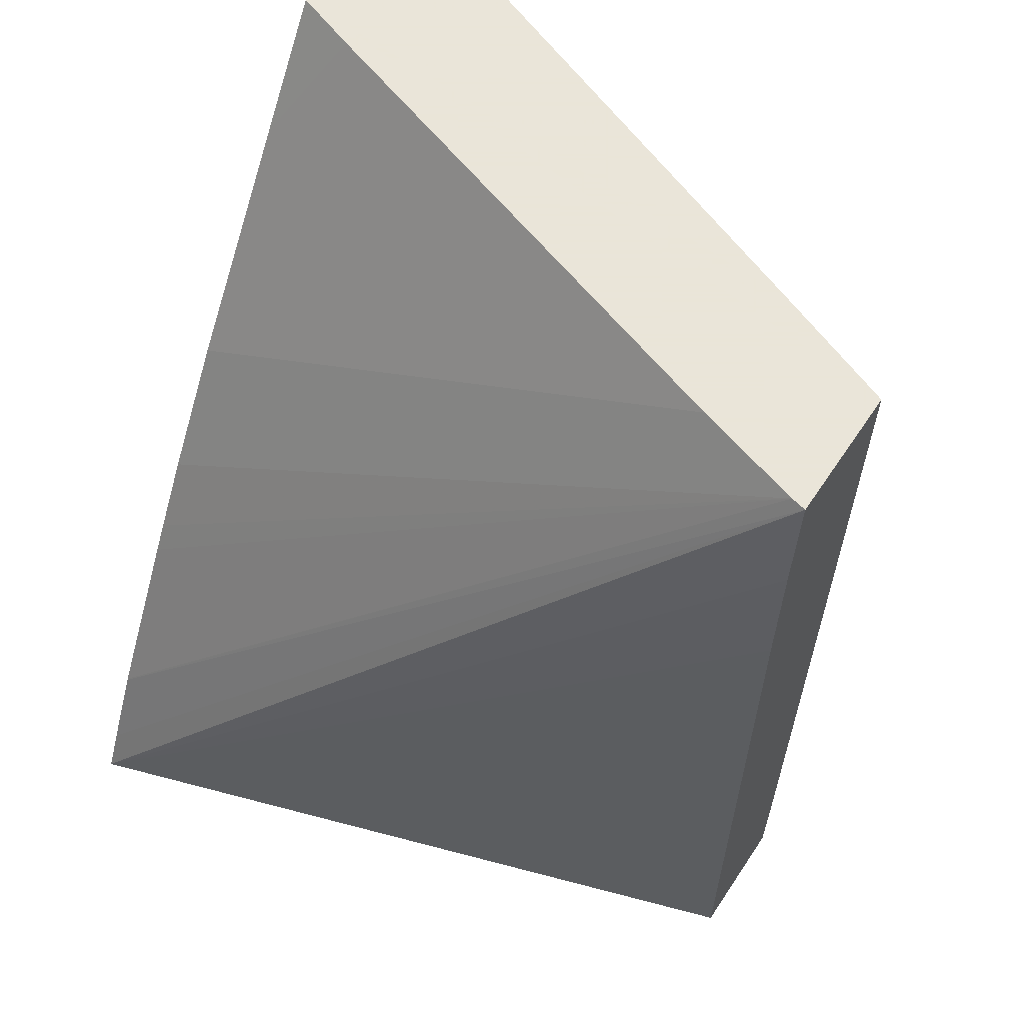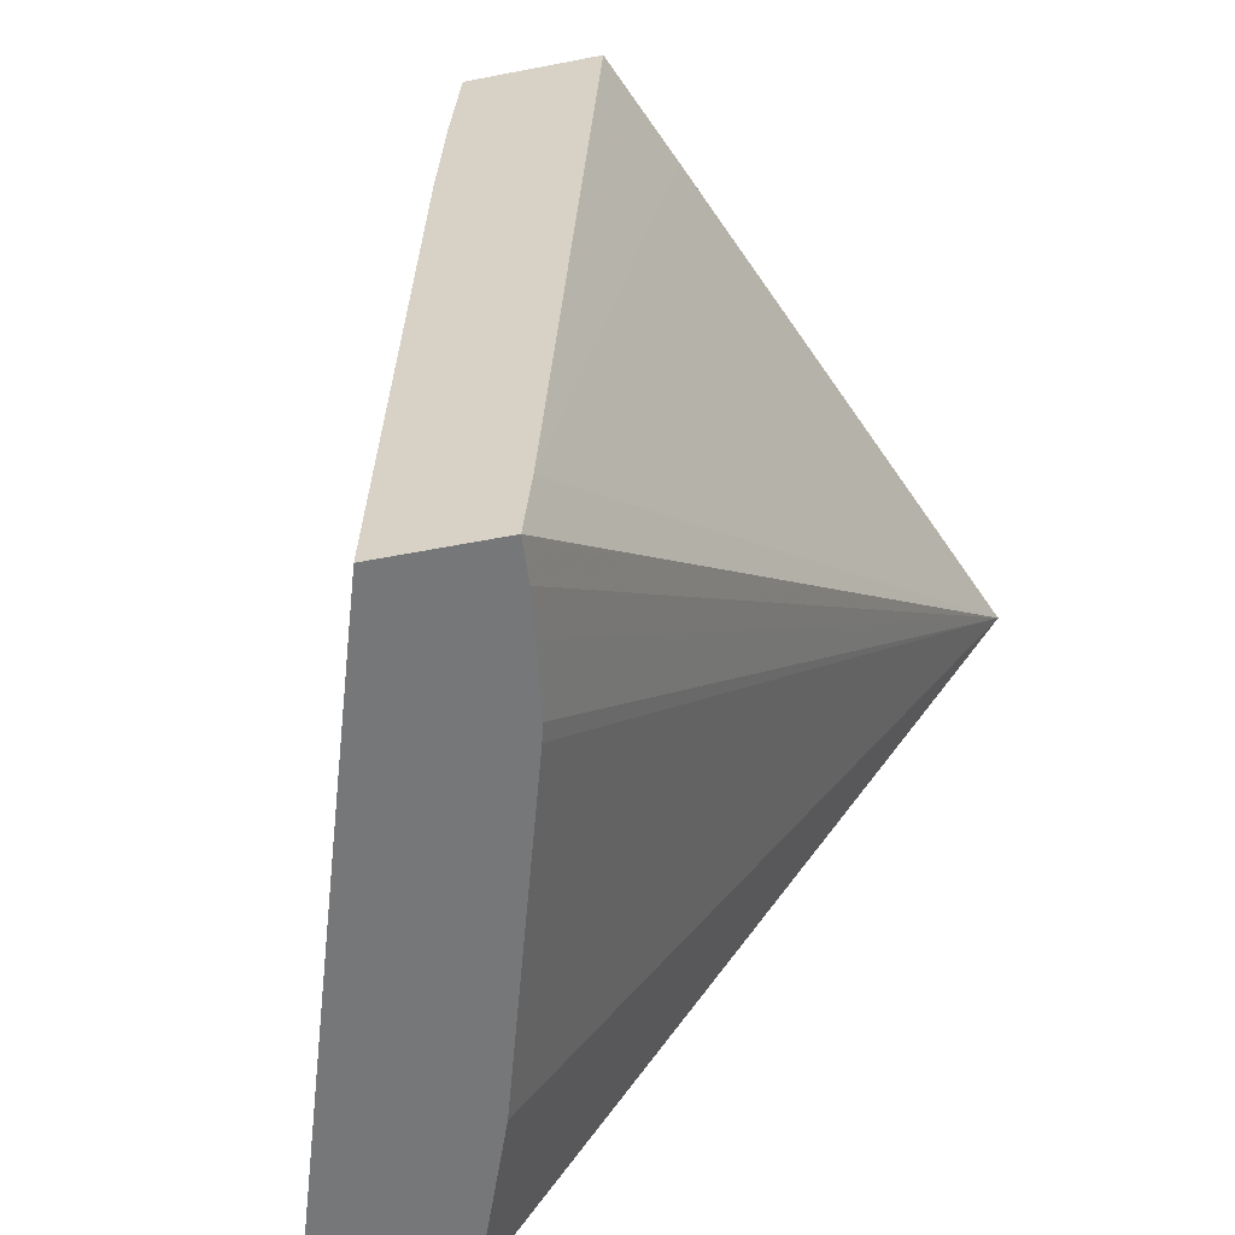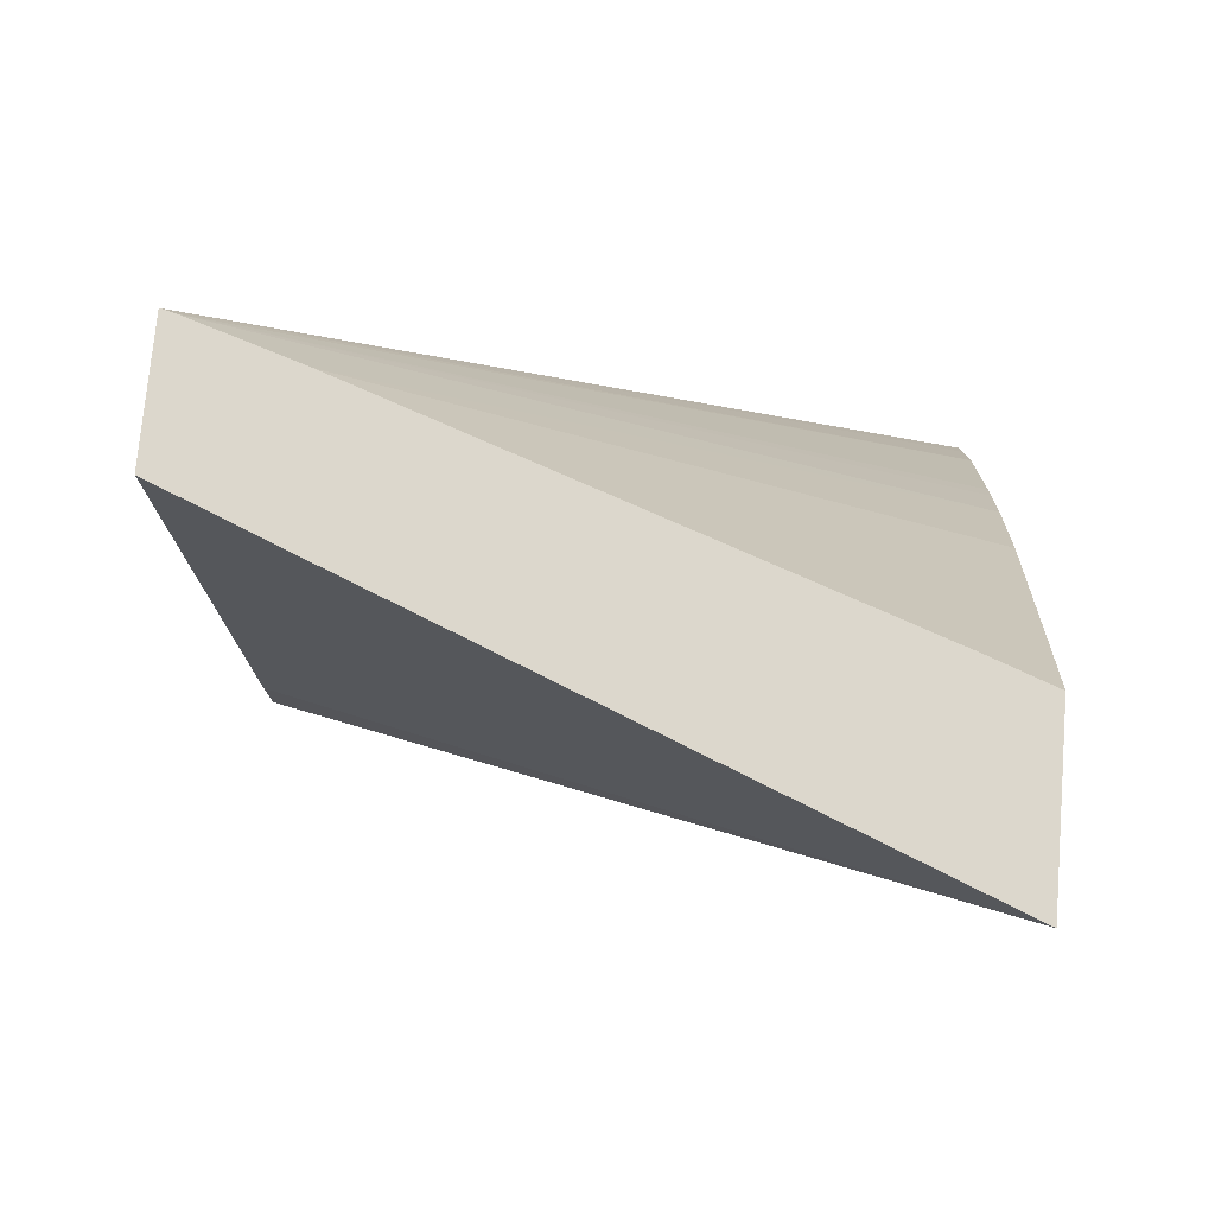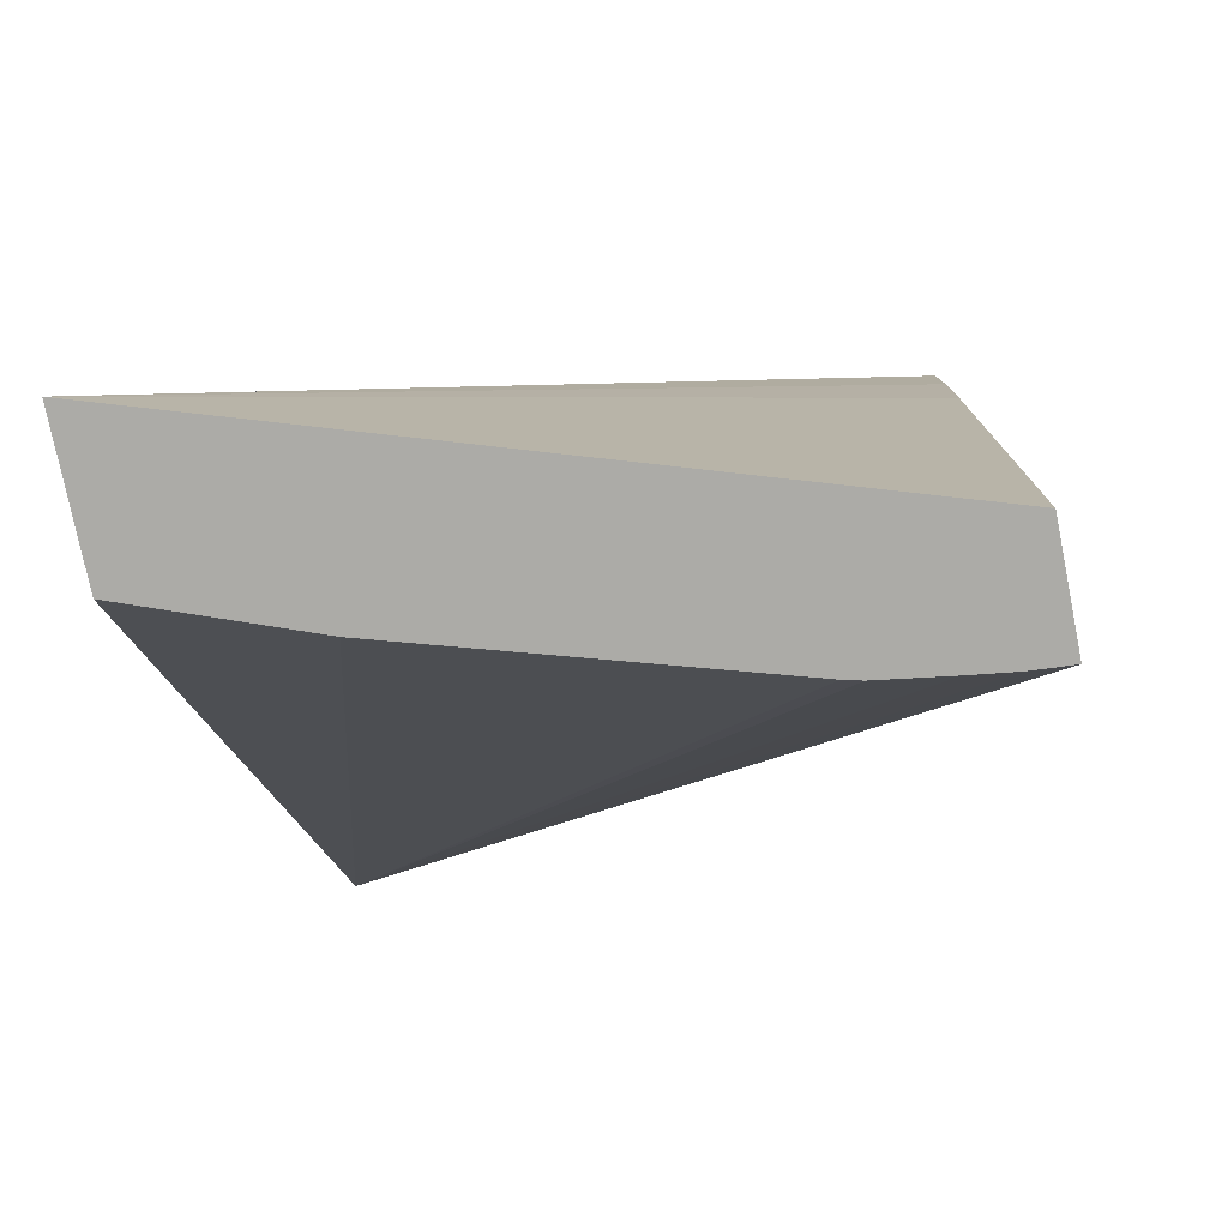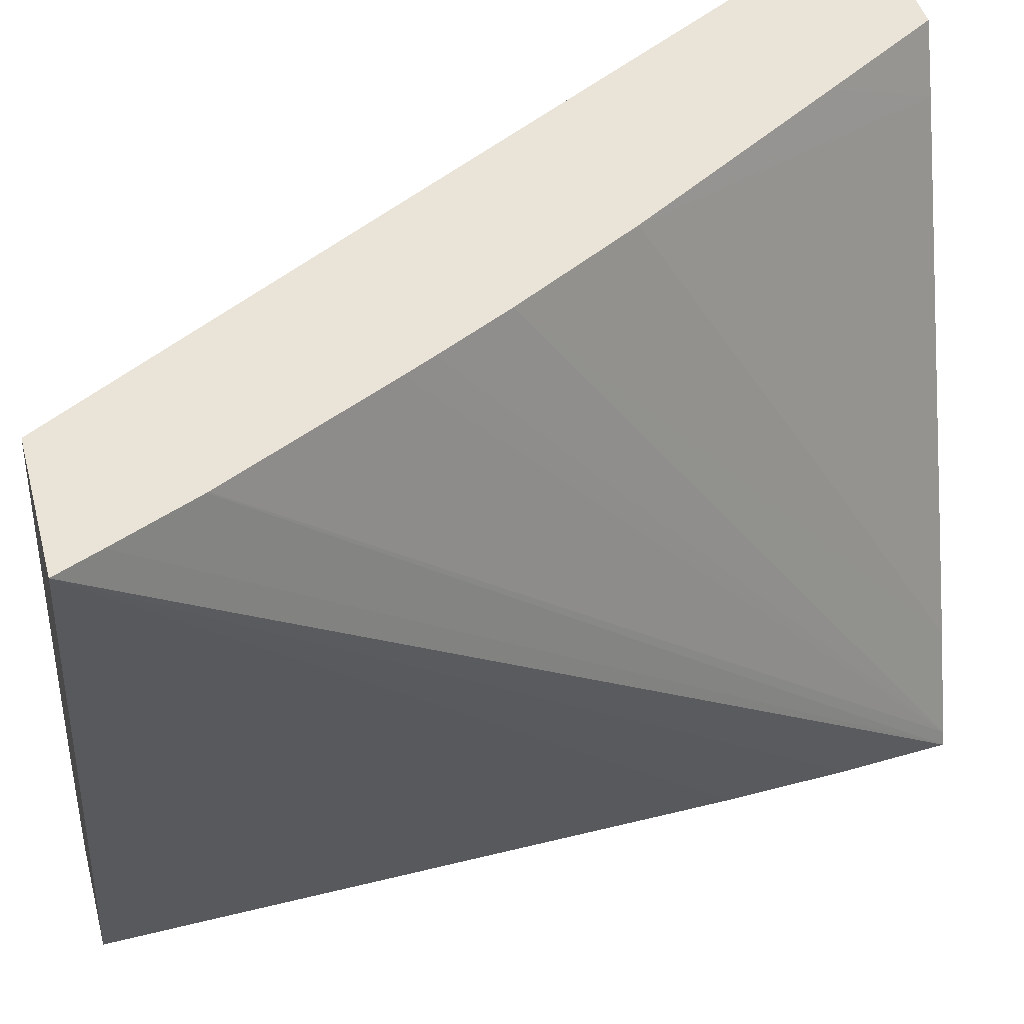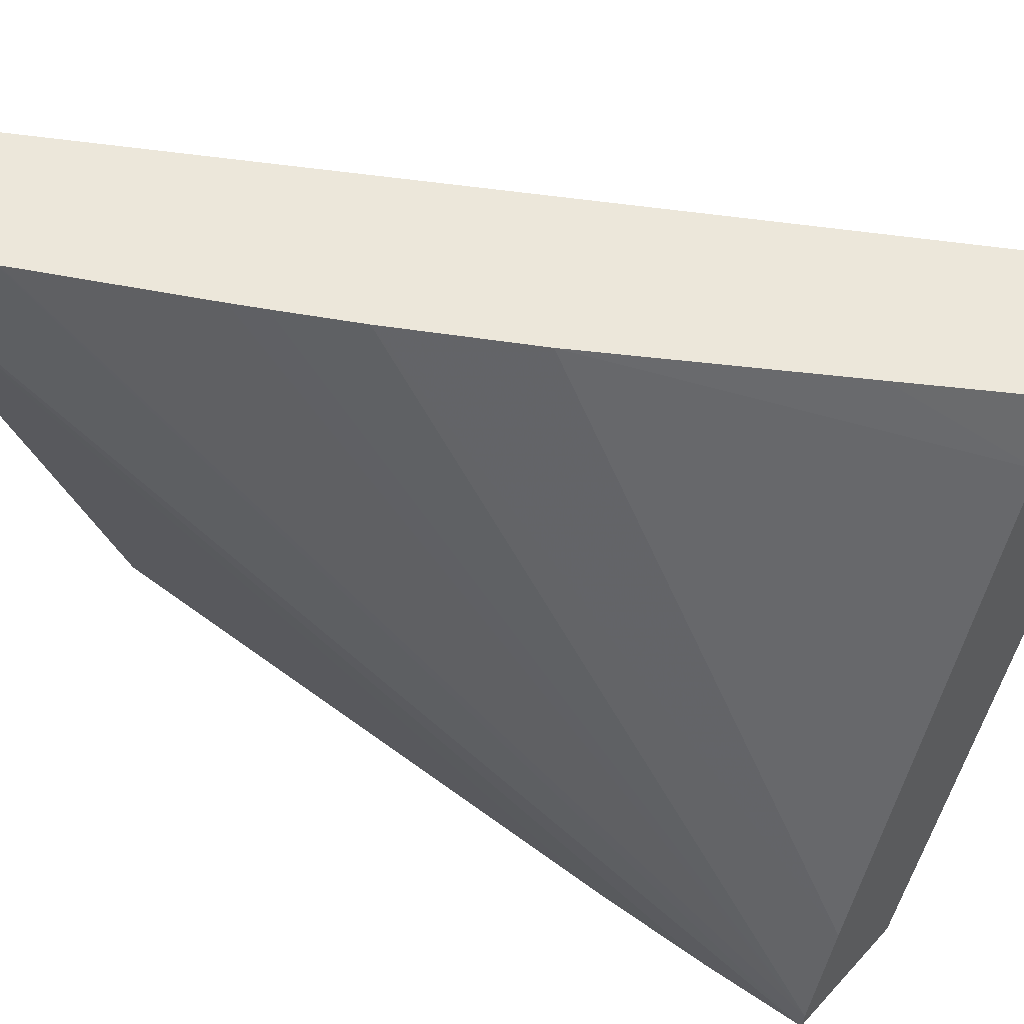
<metadata>
{"format":"obj","ext":"obj","renderer":"f3d","projection":"perspective","resolution":1024,"background":"white","views":[{"elev":58.6,"azim":123.2,"up":"+Y"},{"elev":-57.1,"azim":-168.6,"up":"+Y"},{"elev":72.9,"azim":-85.1,"up":"+Y"},{"elev":-76.2,"azim":101.4,"up":"+Y"},{"elev":43.5,"azim":75.5,"up":"+Z"},{"elev":53.1,"azim":130.9,"up":"+Z"}]}
</metadata>
<code>
v -0.008927 0.09183 0.02082
v -0.01031 0.09183 0.02082
v -0.00831 0.0909 0.02082
v -0.008735 0.09183 0.0203
v -0.008471 0.09183 0.01628
v -0.007704 0.08578 0.01532
v -0.007651 0.08515 0.01532
v -0.007629 0.08515 0.01566
v -0.007582 0.08515 0.01601
v -0.007502 0.08515 0.01656
v -0.007468 0.08515 0.0167
v -0.006647 0.08515 0.01948
v -0.006148 0.08515 0.02082
v -0.007191 0.08921 0.02082
v -0.007317 0.09183 0.01629
v -0.008077 0.09183 0.01532
v -0.006716 0.08515 0.01532
v -0.00495 0.08515 0.02082
v -0.006592 0.08823 0.02082
v -0.007042 0.09183 0.01544
v -0.007013 0.09183 0.01532
v -0.006891 0.09002 0.01532
v -0.005108 0.08548 0.02082
v -0.006945 0.09098 0.01532
v -0.006266 0.08766 0.02082
v -0.006136 0.08743 0.02082
v -0.005421 0.08613 0.02082
v -0.005414 0.08611 0.02082
f 1 2 13
f 1 13 18
f 1 18 23
f 1 23 28
f 1 28 27
f 1 27 26
f 1 26 25
f 1 25 19
f 1 19 14
f 1 14 3
f 1 3 4
f 1 4 15
f 1 15 20
f 1 20 21
f 1 21 16
f 1 16 5
f 1 5 2
f 2 5 6
f 2 6 7
f 2 7 8
f 2 8 9
f 2 9 10
f 2 10 11
f 2 11 12
f 2 12 13
f 3 14 4
f 4 14 15
f 5 16 6
f 6 16 21
f 6 21 24
f 6 24 22
f 6 22 17
f 6 17 7
f 7 17 18
f 7 18 13
f 7 13 12
f 7 12 11
f 7 11 10
f 7 10 9
f 7 9 8
f 14 19 15
f 15 19 20
f 17 22 18
f 18 22 24
f 18 24 21
f 18 21 23
f 19 25 20
f 20 25 26
f 20 26 27
f 20 27 28
f 20 28 21
f 21 28 23

</code>
